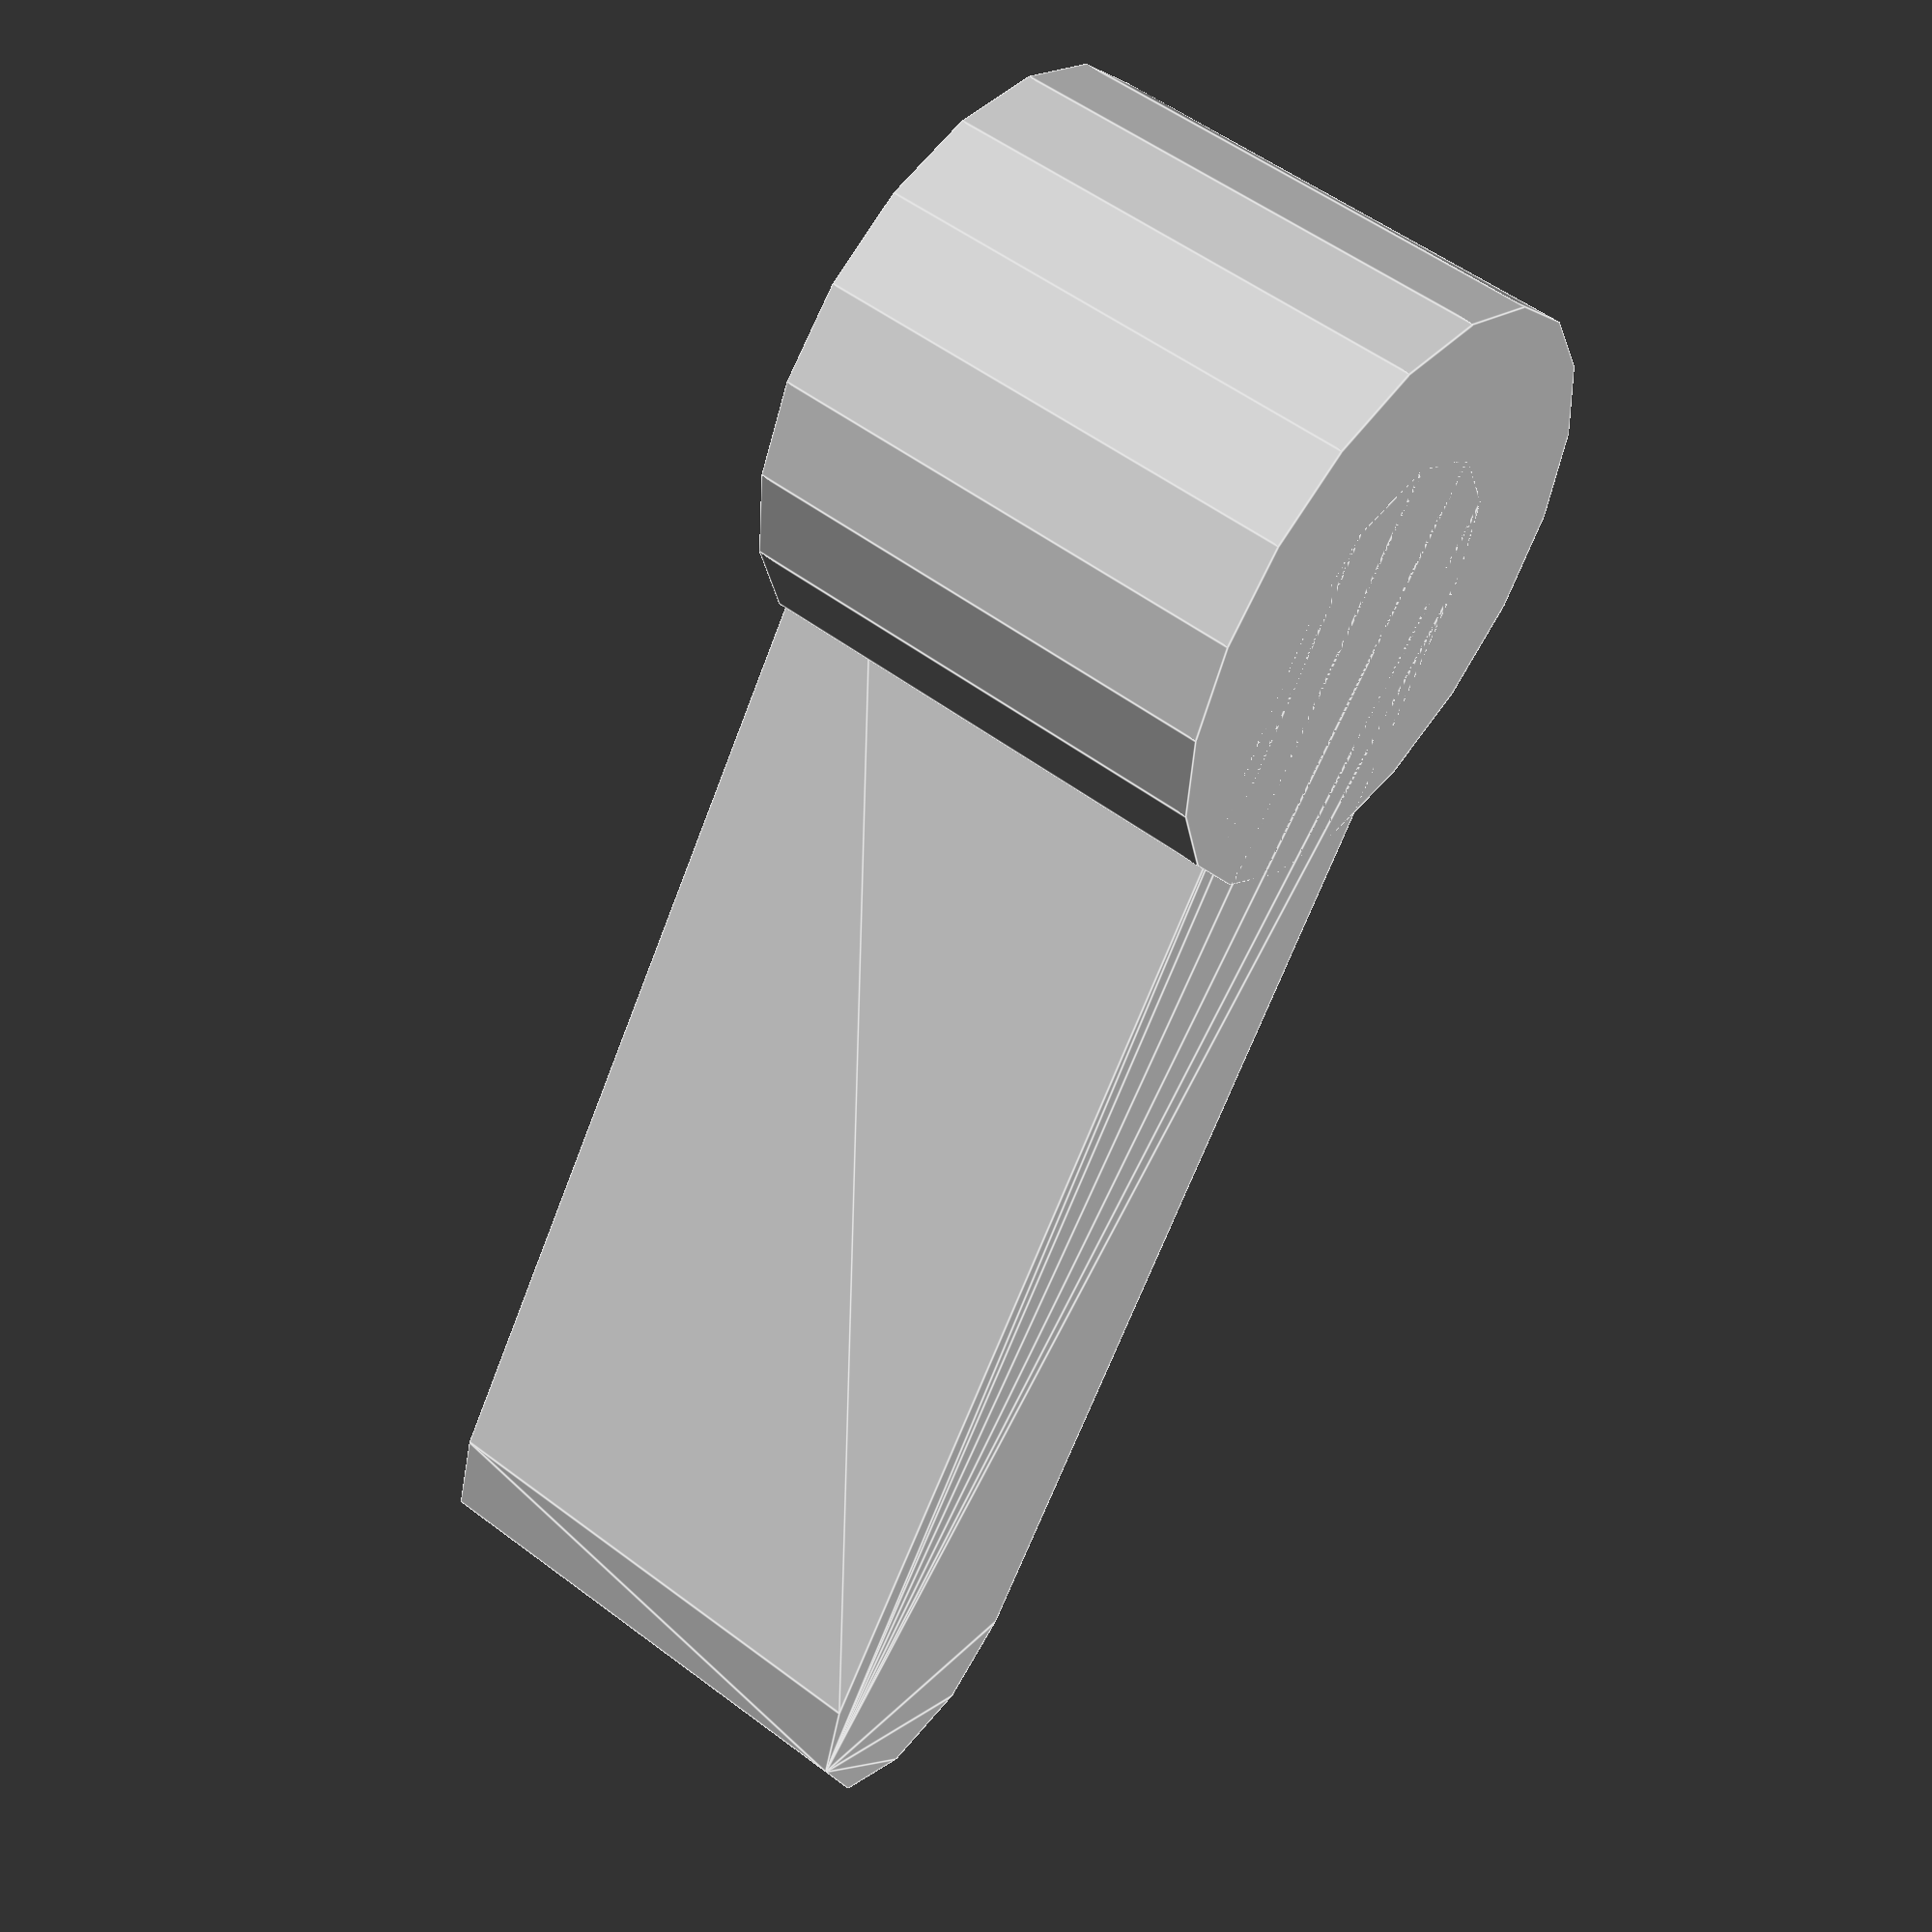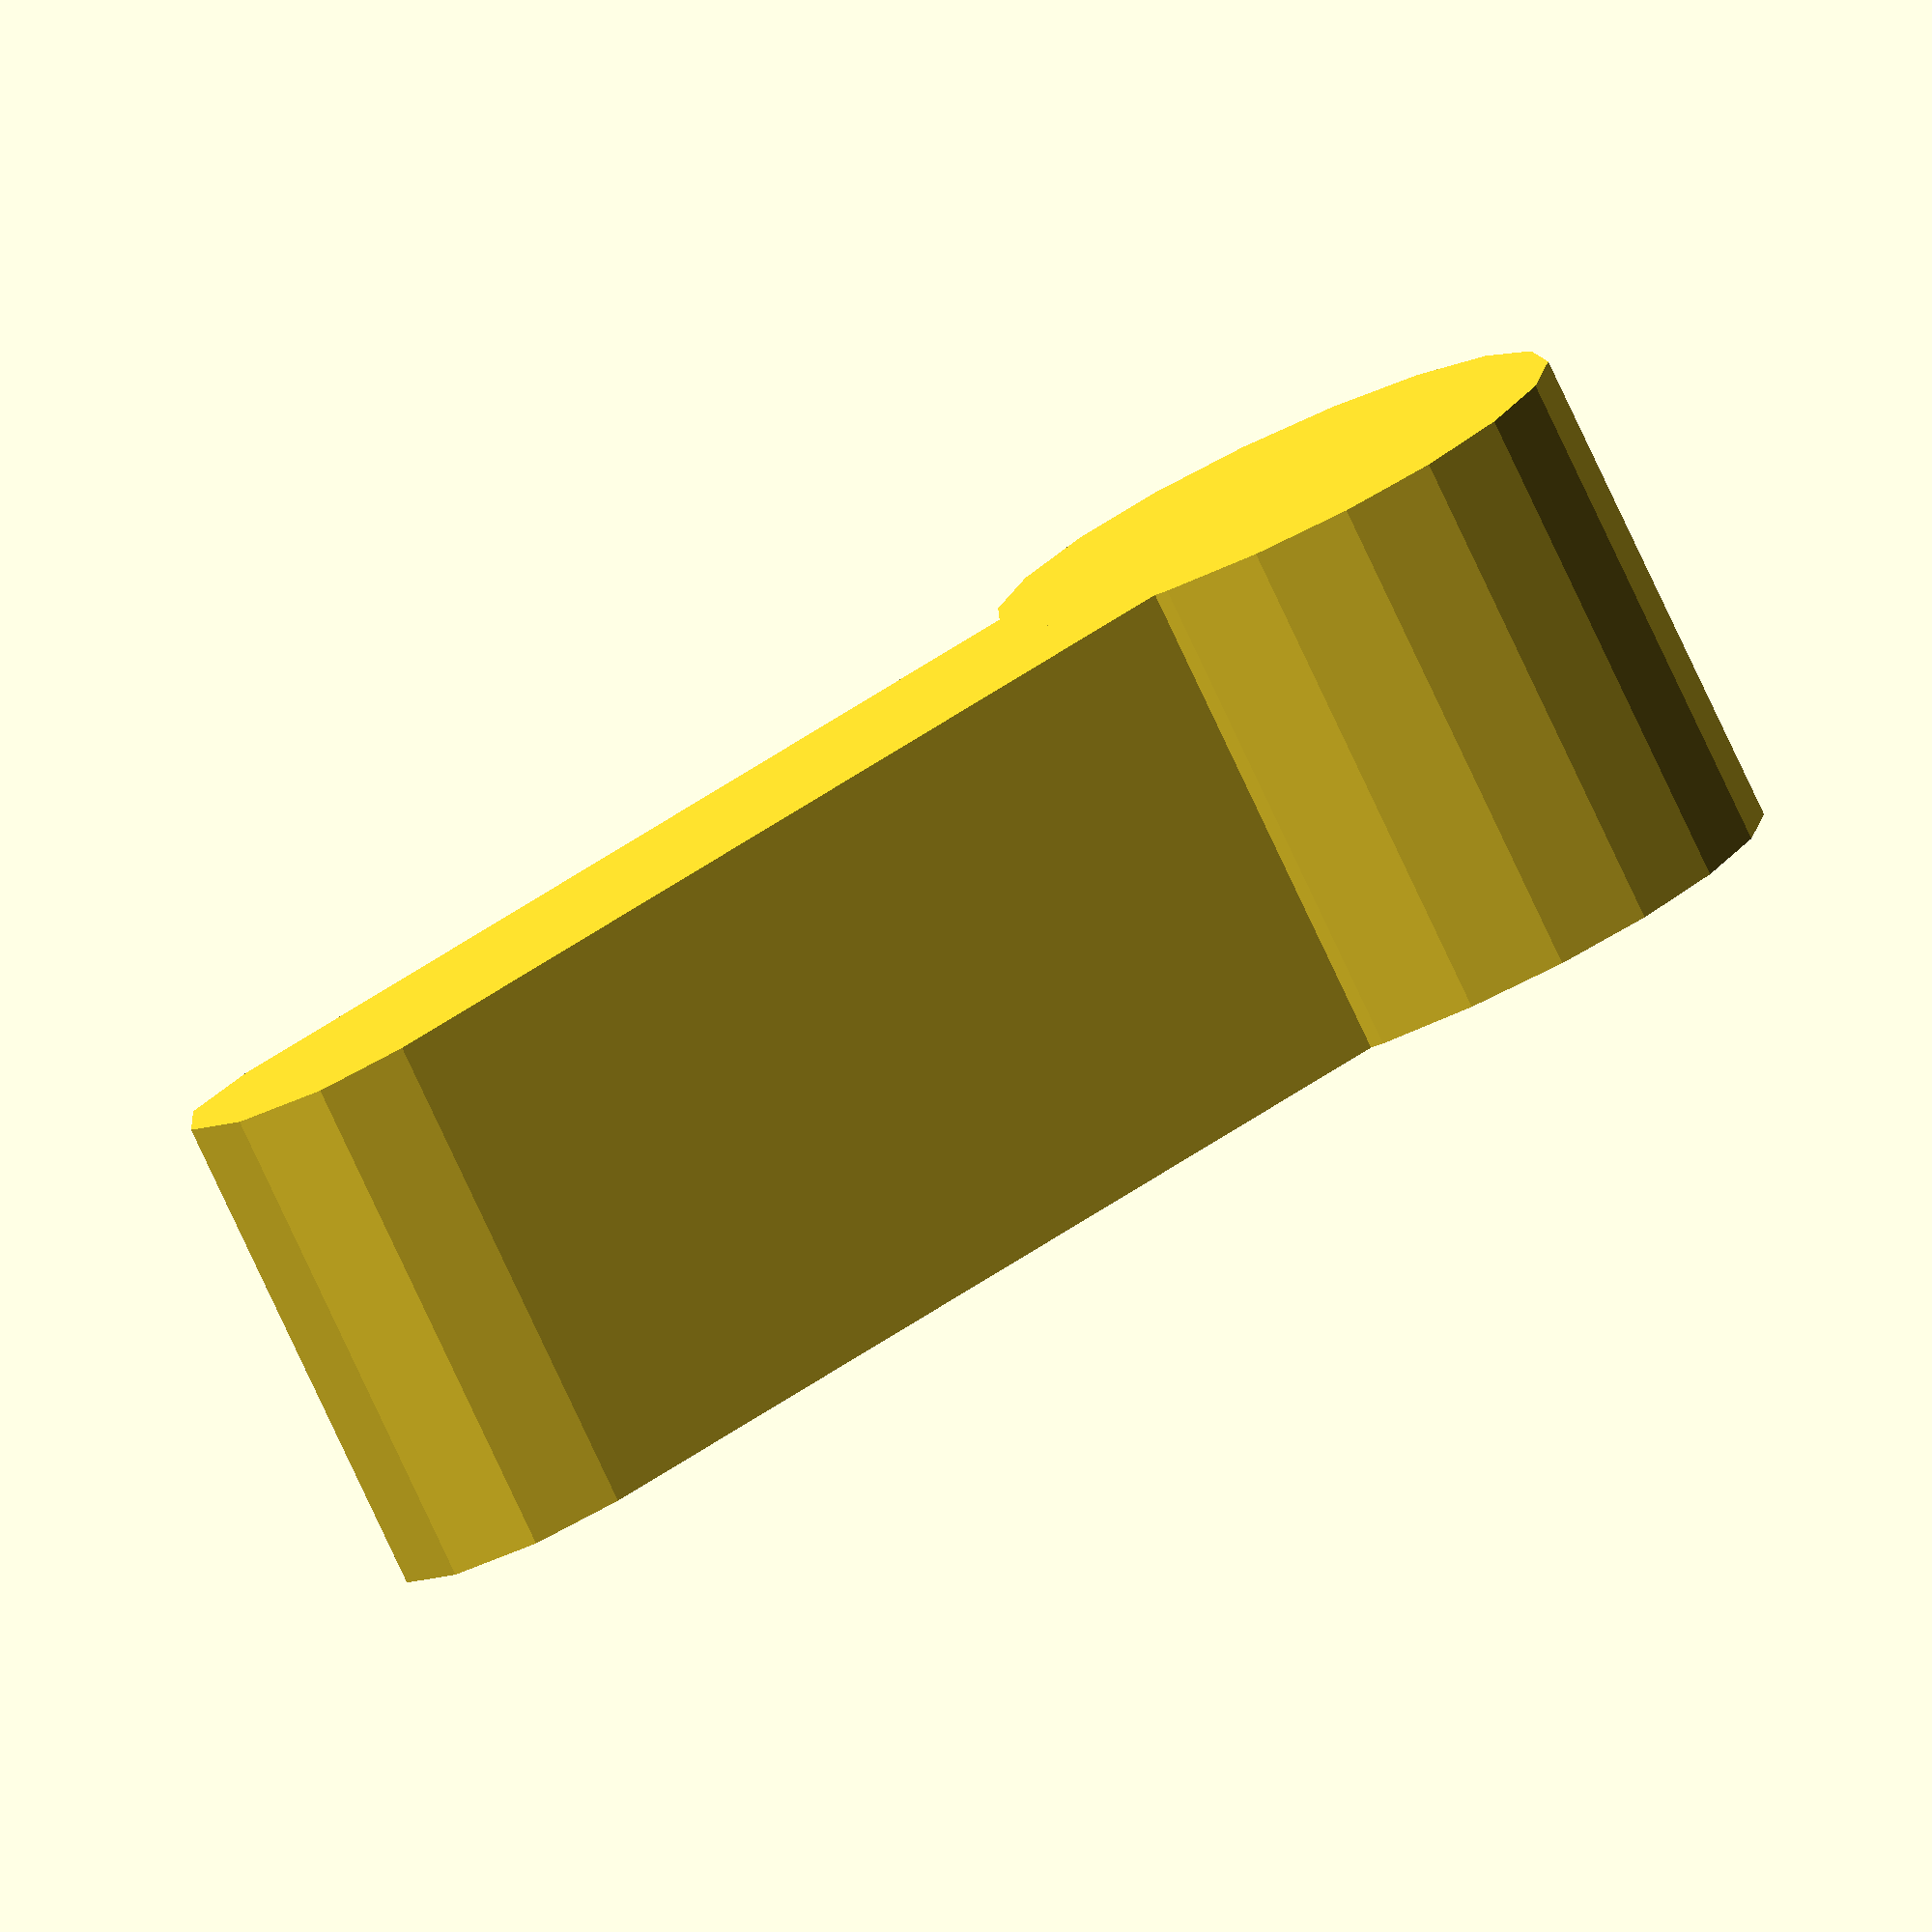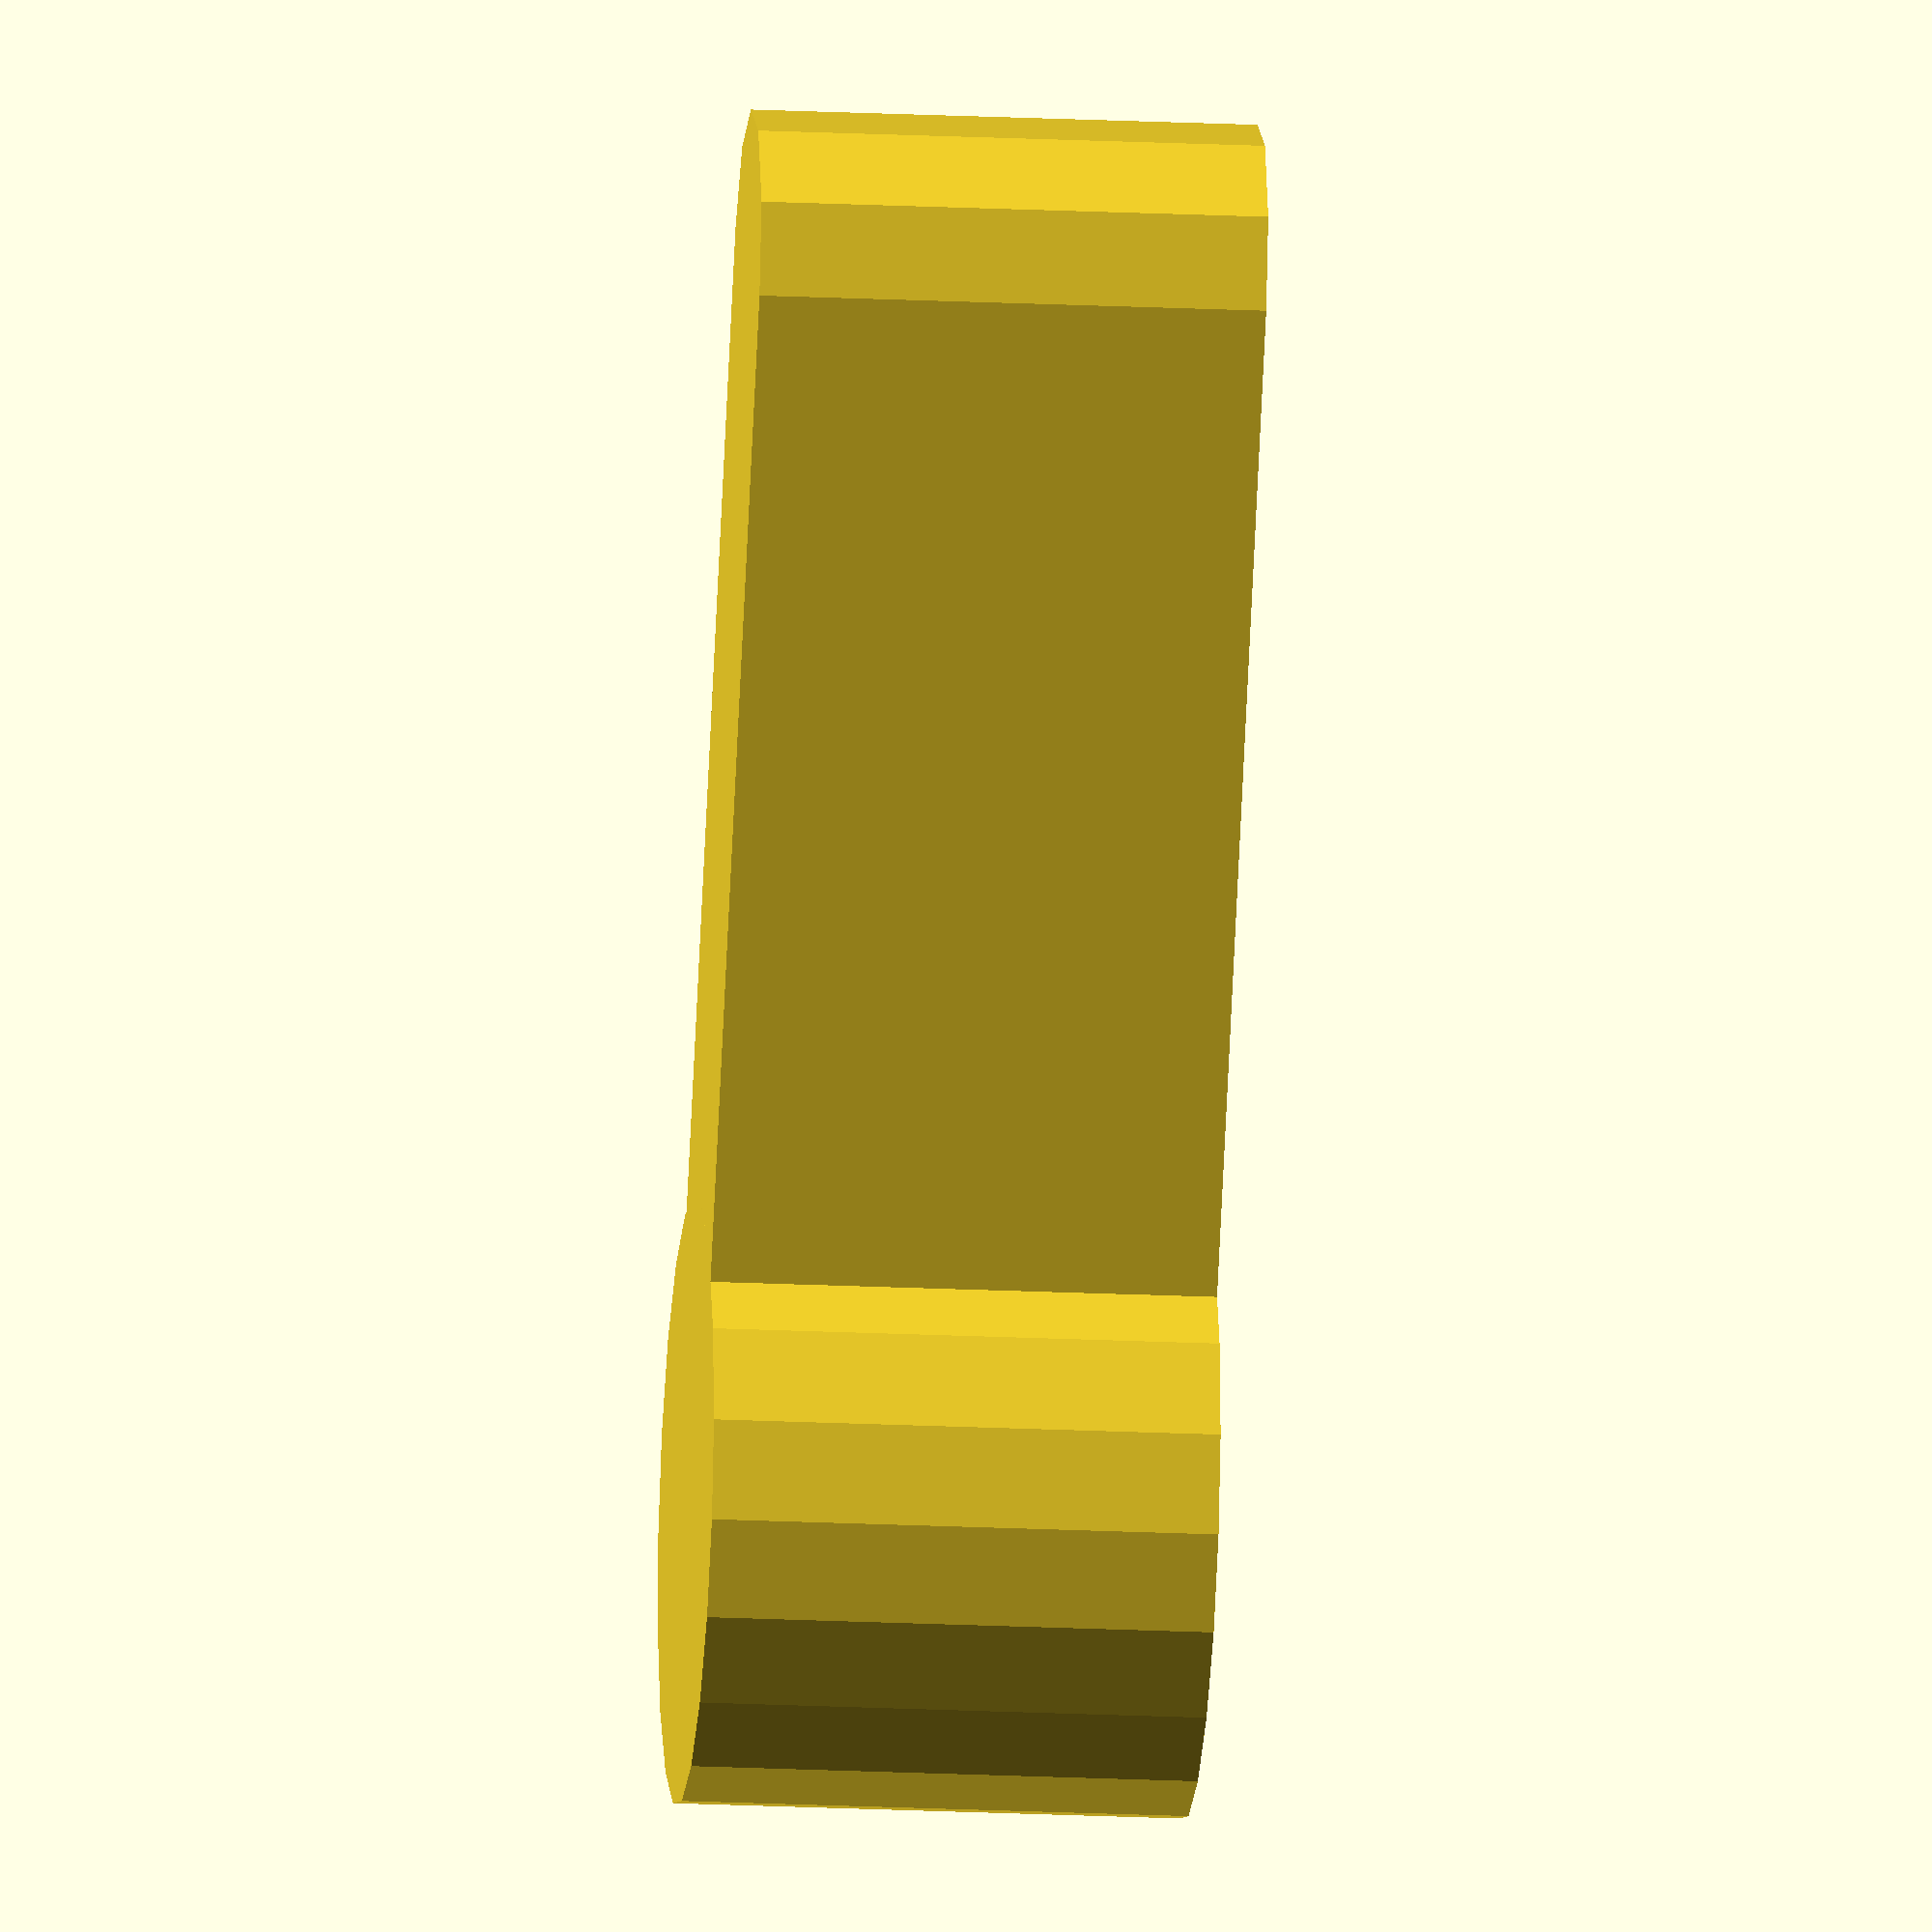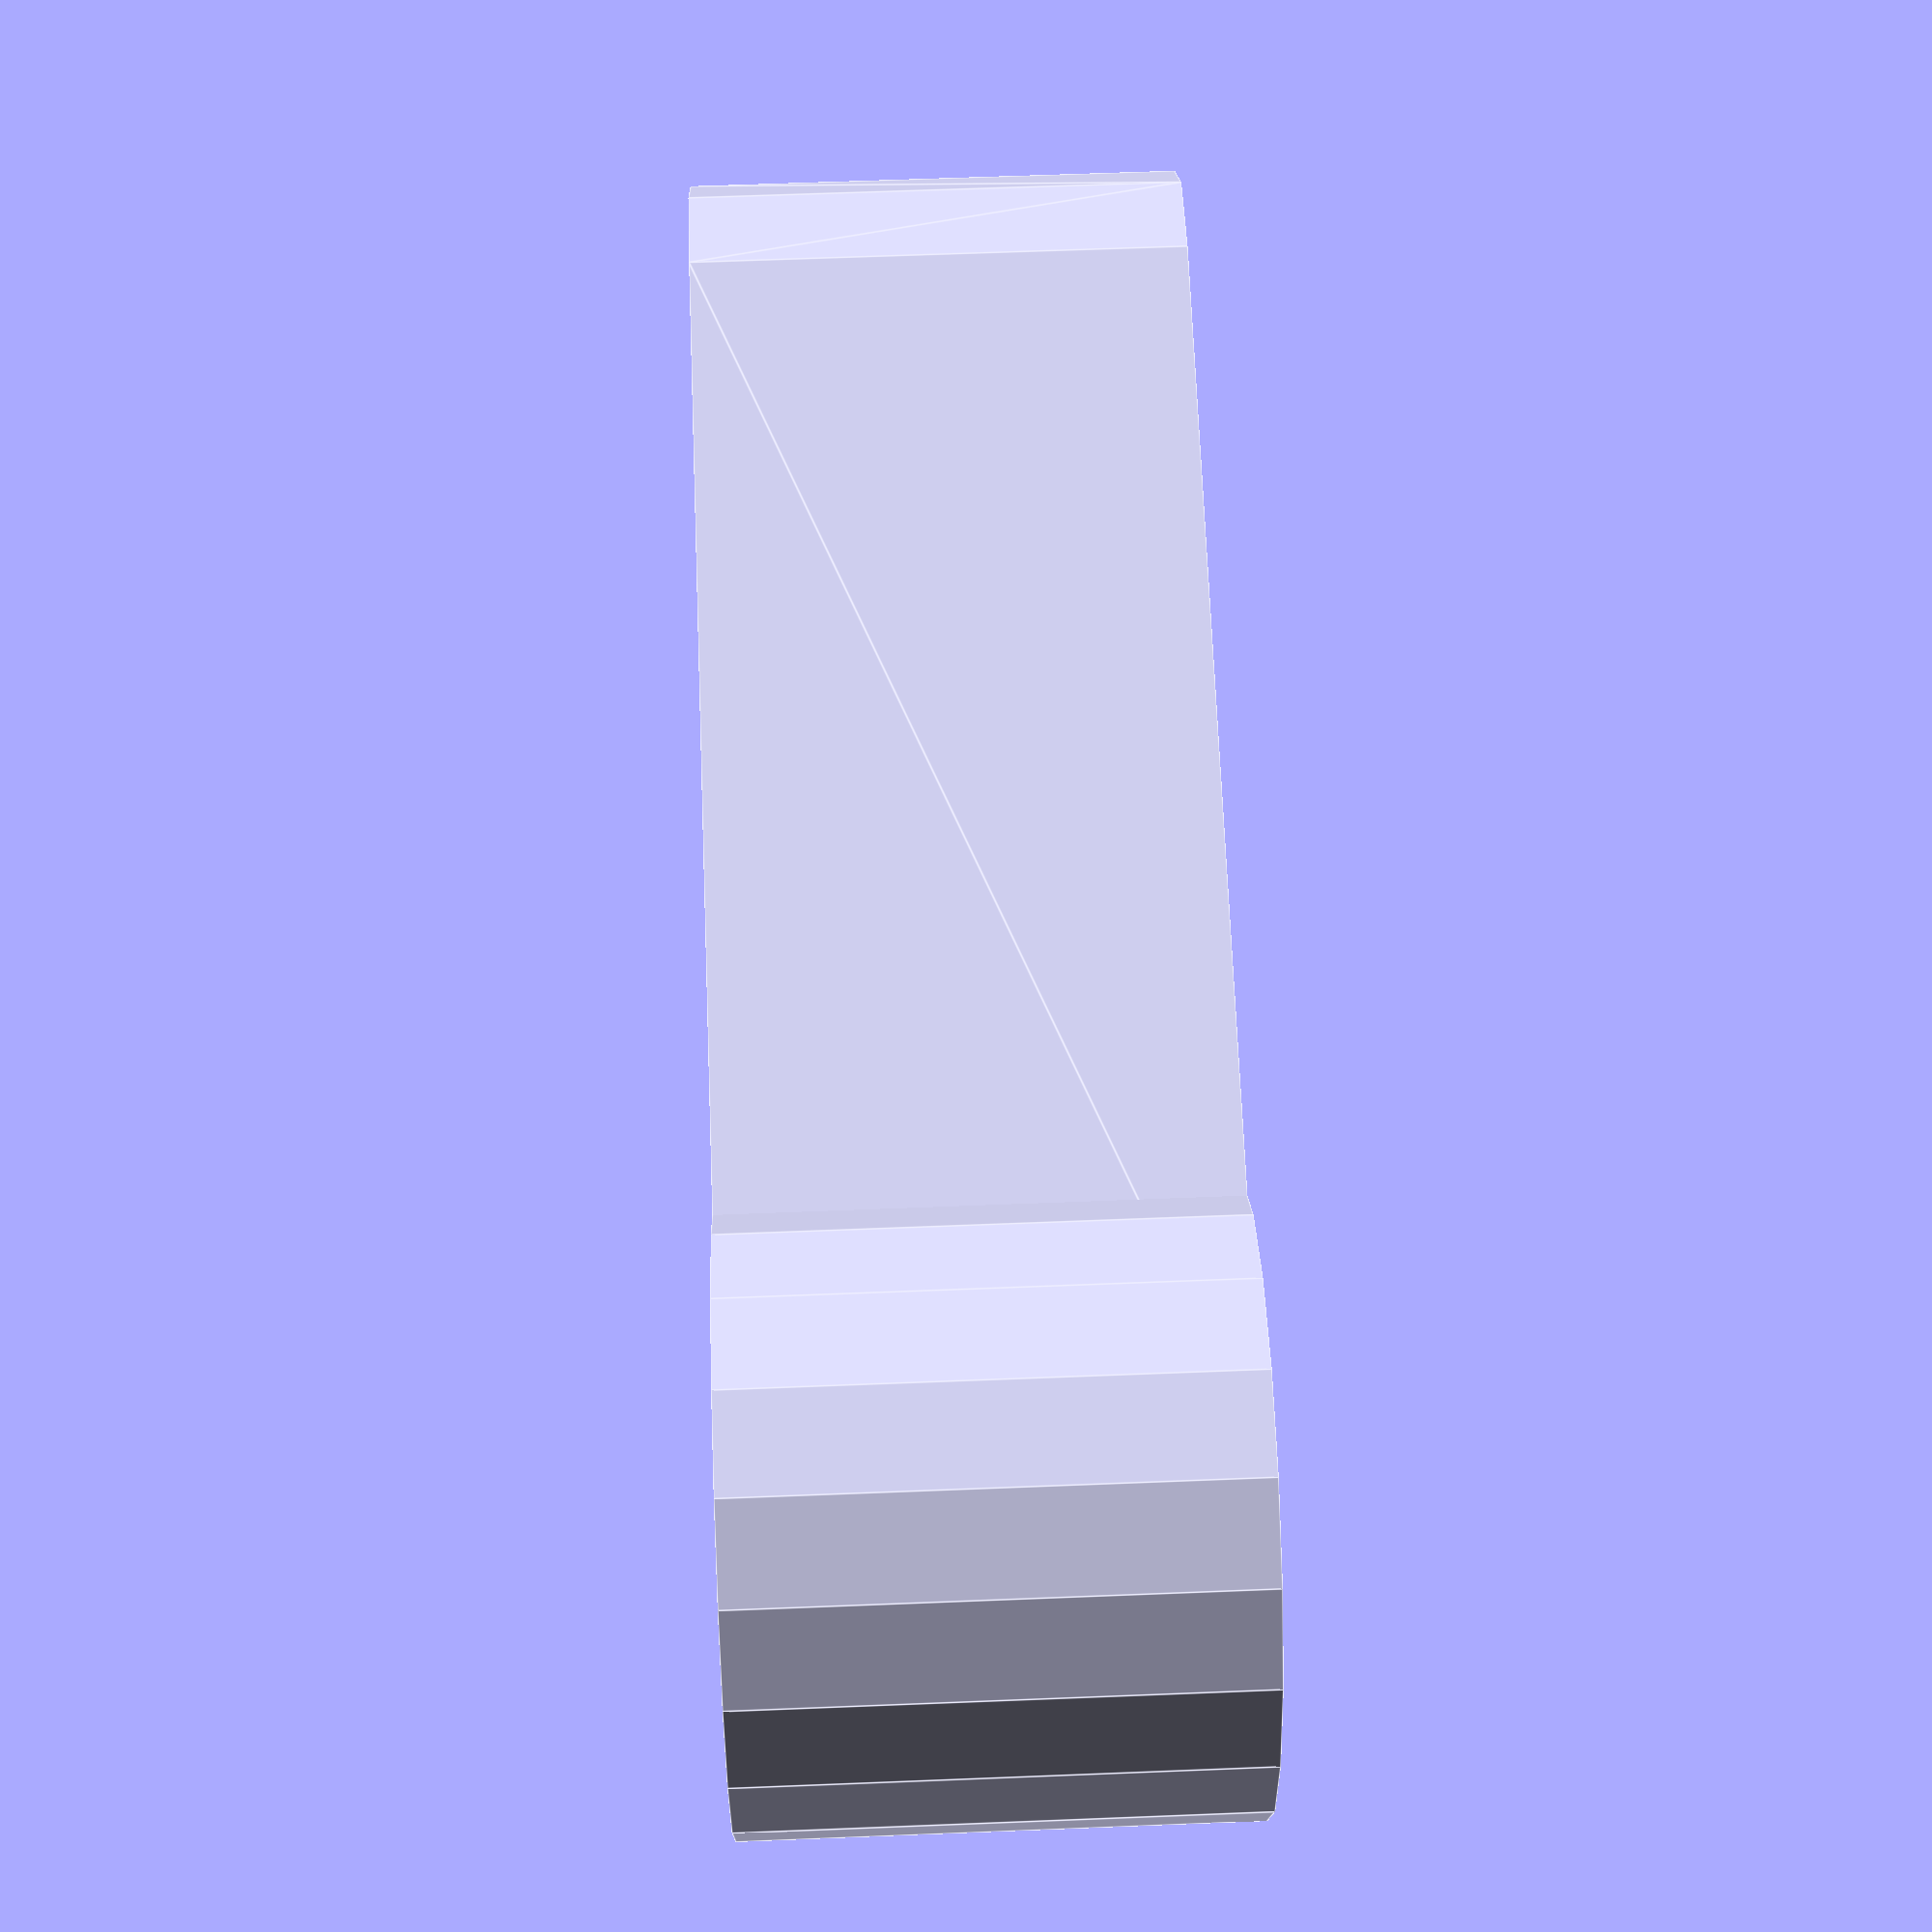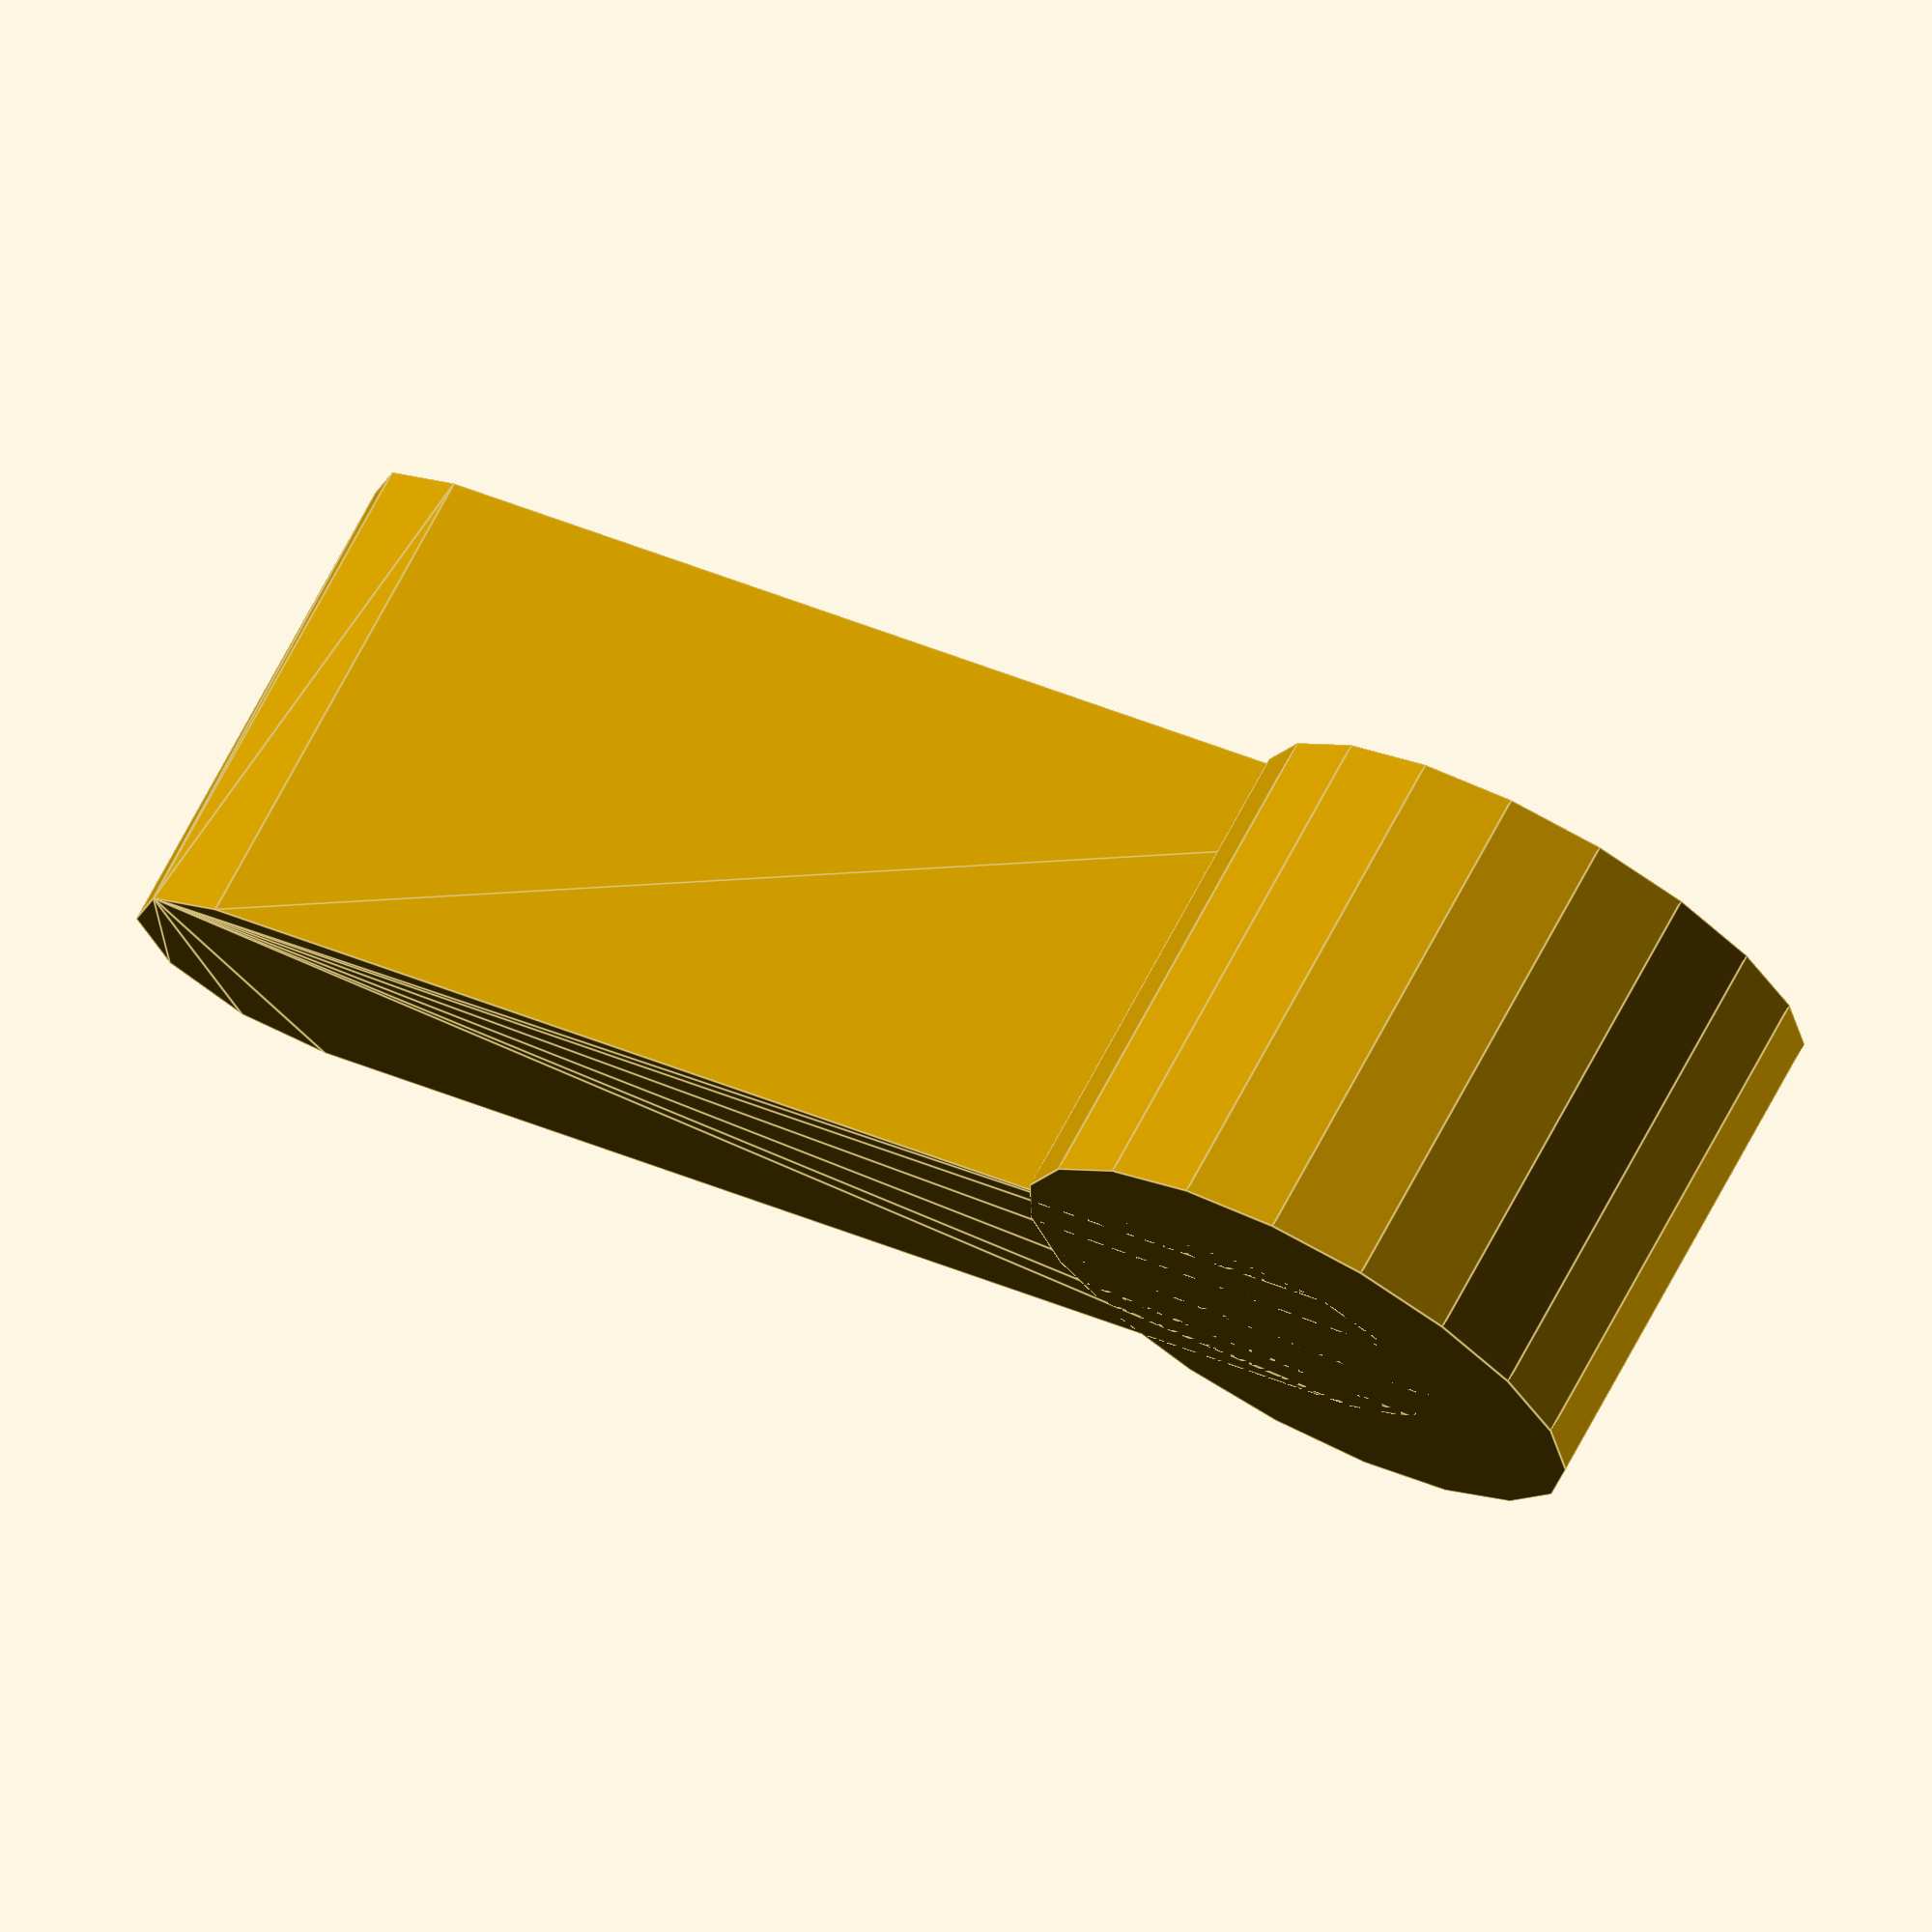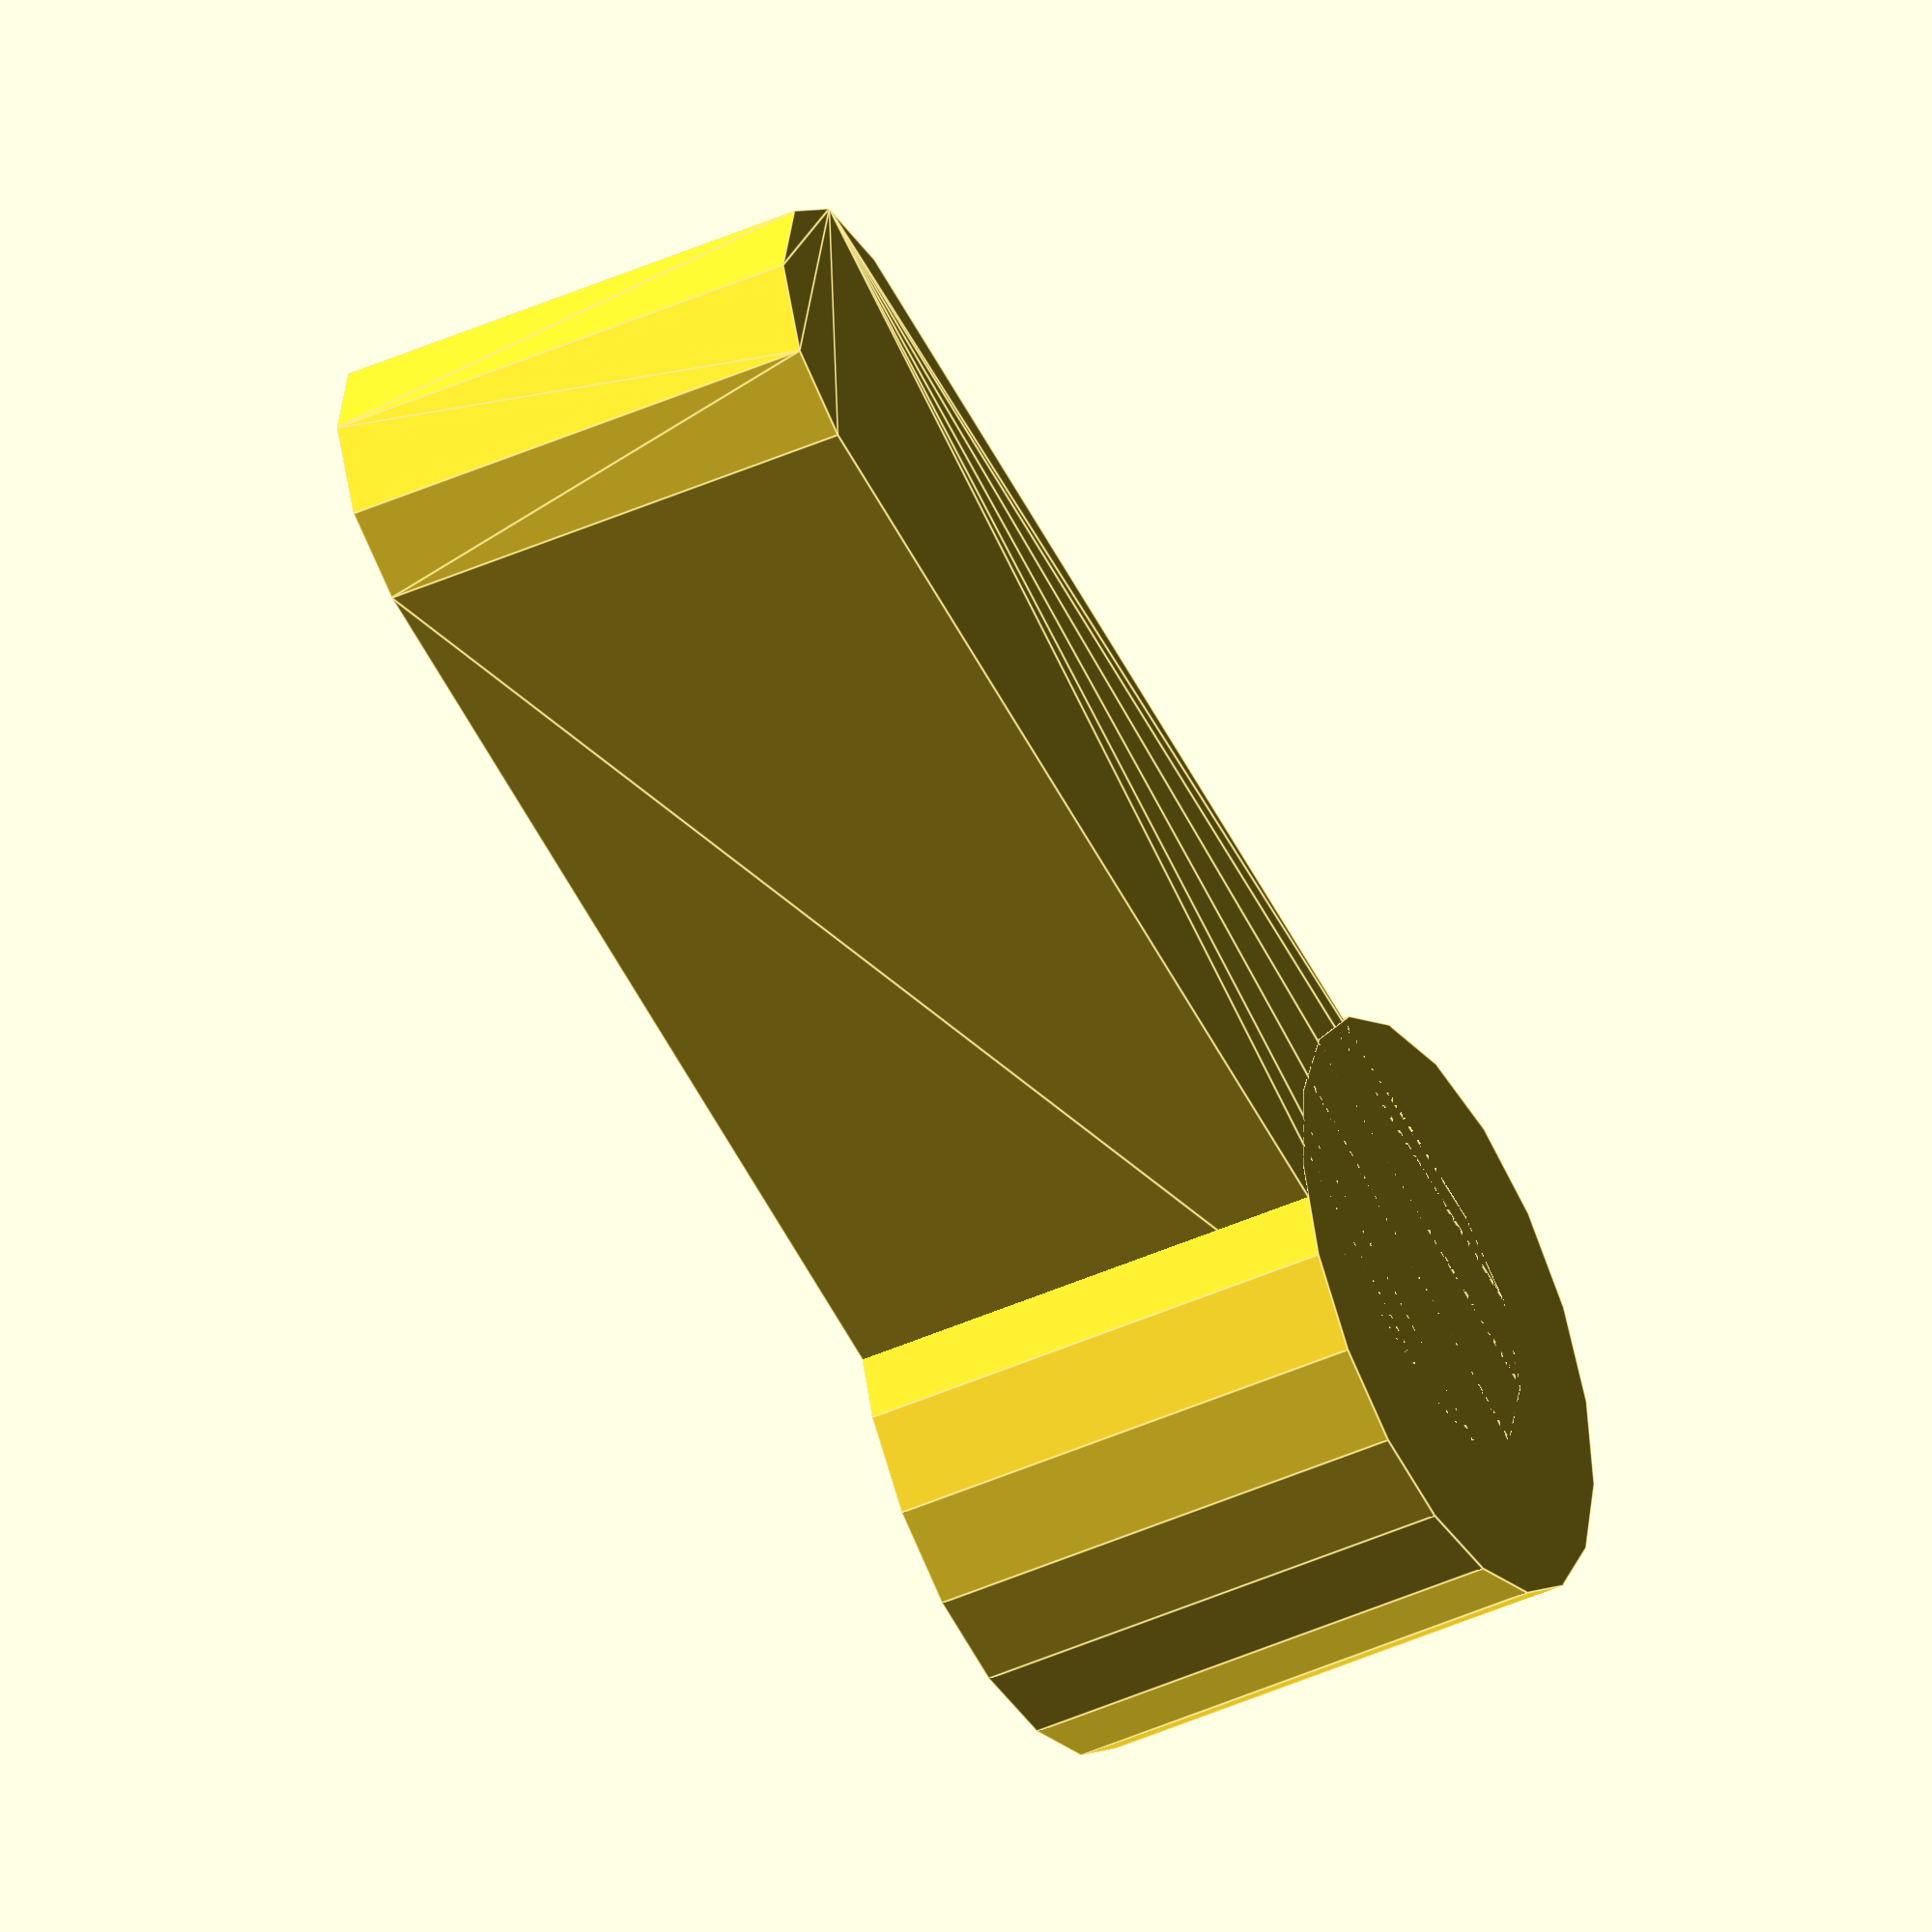
<openscad>

// Function: translate_x()
// Usage: translate_x(dist)
// Description: 
//   Translate in the X direction.  Equivalent to `translate([dist, 0, 0])`.
module translate_x(x_tr){
    translate([x_tr, 0, 0]){
        children();
    }
}

// Function: translate_y()
// Usage: translate_y(dist)
// Description: 
//   Translate in the Y direction.  Equivalent to `translate([0, dist, 0])`.
module translate_y(y_tr){
    translate([0, y_tr, 0]){
        children();
    }
}

// Function: translate_z()
// Usage: translate_z(dist)
// Description: 
//   Translate in the Z direction.  Equivalent to `translate([0, 0, dist])`.
module translate_z(z_tr){
    translate([0, 0, z_tr]){
        children();
    }
}

// Function: rotate_x()
// Usage: rotate_x(angle)
// Description: Rotate about X axis. Equivalent to `rotate([angle, 0, 0])`.
module rotate_x(x_angle){
    rotate([x_angle, 0, 0]){
        children();
    }
}

// Function: rotate_y()
// Usage: rotate_y(angle)
// Description: Rotate about Y axis. Equivalent to `rotate([0, angle, 0])`.
module rotate_y(y_angle){
    rotate([0, y_angle, 0]){
        children();
    }
}

// Function: rotate_z()
// Usage: rotate_z(angle)
// Description: Rotate about Z axis. Equivalent to `rotate([0, 0, angle])`.
module rotate_z(z_angle){
    rotate([0, 0, z_angle]){
        children();
    }
}

// Function: reflect()
// Usage: reflect(axis)
// Arguments:
//   axis = a 2- or 3D vector giving the axis to reflect in
// Description:
//   Duplicate the children of this module, once unmodified, and
//   once mirrored about the specified axis.  The mirrored copy
//   is equivalent to `mirror(axis) children()`.
//   
//   Conveninece functions `reflect_x`, `reflect_y`, and `reflect_z`
//   are defined to reflect about the respective axes.
// Examples(3D):
//   reflect([1,0,0]) translate([10,0,0]) cube(10);
//   reflect_x() translate([10,0,0]) cube(10);
module reflect(axis){
    //reflects children about the origin, keeping the originals
    children();
    mirror(axis){
        children();
    }
}


module reflect_x(){
    //shorthand for reflecting in x
    reflect([1, 0, 0]){
        children();
    }
}

module reflect_y(){
    //shorthand for reflecting in y
    reflect([0, 1, 0]){
        children();
    }
}

module reflect_z(){
    //shorthand for reflecting in z
    reflect([0, 0, 1]){
        children();
    }
}


function vector_mirror_x(vec) = _vector_mirror_axis(vec, 0);
function vector_mirror_y(vec) = _vector_mirror_axis(vec, 1);
function vector_mirror_z(vec) = _vector_mirror_axis(vec, 2);

function _vector_mirror_axis(vec, axis_index) = [
    for (i = [0:len(vec)-1])
        if (i==axis_index)
            -vec[i]
        else
            vec[i]
];

// Module: repeat()
// Usage: repeat(delta, N, center=false)
// Arguments:
//   delta = vector specifying the displacement between adjacent copies
//   N = total number of copies
//   ---
//   center = The default, `false`, places the first copy at its original location and the last is displaced by `(N-1)*delta`.  Set to `true` to centre the copies on the original location.
// Description:
//   Create a linear arry of copies of a geometry.
// Examples:
//   repeat([10,0,0], 4) cube(5);
//   repeat([10,0,0], 4, center=true) cube(5, center=true);
module repeat(delta, N, center=false){
    //repeat children along a regular array
    center_tr = (center ?  -(N-1)/2 : 0) * delta;
    translate(center_tr){
        for(i=[0:1:(N-1)]){
            translate(i*delta){
                children();
            }
        }
    }
}

module xz_slice(y=0){
    //slice out just the part of something that sits in the XZ plane
    intersection(){
        translate_y(y){
            cube([999,2*tiny(),999],center=true);
        }
        children();
    }
}

module tube(ri, ro, h, center=false){
    difference(){
        cylinder(r=ro, h=h, center=center);
        if (center){
            cylinder(r=ri, h=h+1, center=true);
        }
        else {
            translate_z(-1){
                cylinder(r=ri, h=h+2, center=false);
            }
        }
    }
}

// Module: m4_selftap_hole()
// Usage: m4_selftap_hole(h=5)
// Description:
//   Use to create a hole for an m4 machine screw to self tap into screw using a `difference()`
//   operation. This is a triangular cross-section hole.
module m4_selftap_hole(h=10, center=false){
    // r and flat calculated from the trylinder selftap function used for years.
    // Moving to explicit tested number rather than arbitary calculations.
    trylinder(r=1.3, flat=1.73, h=h, center=center);
}

// Module: no2_selftap_hole()
// Usage: no2_selftap_hole(h=5)
// Description:
//   Use to create a hole for a No2 self-tap screw using a `difference()` operation.
//   This is a triangular cross-section hole.
module no2_selftap_hole(h=10, center=false){
    //This value for r came from test prints. ranging r from 0.3 to 0.5.
    trylinder(r=.3, flat=1.73, h=h, center=center);
}

module no2_selftap_counterbore(bore_h=999, hole_h=999){
    $fn = 14;
    generic_counterbore(bore_d=5.6, bore_h=bore_h, hole_d=2.5, hole_h=hole_h);
}

// Counterbored through hole for an m3 cap screw counterbore is above z=0
// through hole is below z=0
module m3_cap_counterbore(bore_h=999, hole_h=999){
    $fn = 14;
    generic_counterbore(bore_d=6.5, bore_h=bore_h, hole_d=3.5, hole_h=hole_h);
}

module generic_counterbore(bore_d, bore_h, hole_d, hole_h){
    translate_z(-hole_h){
        cylinder(d=hole_d, h=hole_h+tiny());
    }
    cylinder(d=bore_d, h=bore_h);
}

module nut(d,h=undef,center=false,fudge=1.18,shaft=false){
    //make a nut, for metric bolt of nominal diameter d
    //d: nominal bolt diameter (e.g. 3 for M3)
    //h: height of nut
    //center: works as for cylinder
    //fudge: multiply the diameter by this number (1.22 works when vertical)
    //shaft: include a long cylinder representing the bolt shaft, diameter=d*1.05
    height = if_undefined_set_default(h, d*0.8);
    union(){
        cylinder(h=height,center=center,r=0.9*d*fudge,$fn=6);
        if(shaft){
            cylinder(r=d/2*1.05*(fudge+1)/2,h=999,$fn=16,center=true);
        }
    }
}

module nut_from_bottom(d,h=undef,fudge=1.2,shaft=true,chamfer_r=0.75,chamfer_h=0.75){
    //make a nut, for metric bolt of nominal diameter d
    //d: nominal bolt diameter (e.g. 3 for M3)
    //h: height of nut
    //center: works as for cylinder
    //fudge: multiply the diameter by this number (1.22 works when vertical)
    //shaft: include a long cylinder representing the bolt shaft, diameter=d*1.05
    height = if_undefined_set_default(h, d*0.8);
    union(){
        cylinder(h=height,r=0.9*d*fudge,$fn=6);
        translate_z(-0.05){
            cylinder(h=chamfer_h,r1=0.9*d*fudge+chamfer_r,r2=0.9*d*fudge,$fn=6);
        }
        mirror([0,0,1]){
            cylinder(h=999,r=0.9*d*fudge+chamfer_r,$fn=6);
        }
        if(shaft){
            sr=d/2*1.05*(fudge+1)/2; //radius of shaft
            translate_z(height/2){
                cylinder(r=sr,h=999,$fn=16,center=true);
            }
            //add a little cut to the roof of the surface so the initial bridges don't have to span the hole.
            intersection(){
                union(){
                    translate_z(height){
                        cube([999,sr*2,0.5],center=true);
                    }
                    translate_z(height+0.25){
                        cube([sr*2,sr*2,0.5],center=true);
                    }
                }
                cylinder(h=height+1,r=0.9*d*fudge,$fn=6);
            }
        }
    }
}

module nut_y(d,h=undef,center=false,fudge=1.15,extra_height=0.7,shaft_length=0){
    //make a nut, for metric bolt of nominal diameter d
    //d: nominal bolt diameter (e.g. 3 for M3)
    //h: height of nut
    //center: works as for cylinder
    //fudge: multiply the diameter by this number (1.22 works when vertical)
    //shaft: include a long cylinder representing the bolt shaft, diameter=d*1.05
    height = if_undefined_set_default(h, d*0.8);
    r=0.9*d*fudge;
    union(){
        rotate([-90, 0, 0]){
            cylinder(h=height,center=center,r=r,$fn=6);
        }

        if(shaft_length > 0){
            sl = shaft_length>0 ? shaft_length : 999;
            translate_y(height/2){
                reflect_y(){
                    cylinder_with_45deg_top(h=sl,r=d/2*1.05*fudge,$fn=16,extra_height=extra_height);
                }
            }
            //Center could be used instead of reflect
        }

        // extra space on top 
        center_y = center ? -height/2 : 0;
        flat_length = 2*r*sin(30);
        center_to_flat = r*cos(30);

        translate([-flat_length/2, center_y ,0]){
            cube([flat_length, height, center_to_flat+extra_height]);
        }

    }
}

// Module: cyl_slot()
// Usage: cyl_slot(r=1, h=1, dy=2, center=false)
// Description: An elongated cylinder use to make a slot for a screw. Slot is oriented in the y direction
// Arguments:
//   r = raduis of the slots
//   h = the height
//   dy = the length of the slot (centre to centre on circles) total length is dy+2*r
//   center = if true the shape is centred on all axes.
// Examples:
//   cyl_slot(r=2, h=10, dy=20);
module cyl_slot(r=1, h=1, dy=2, center=false){

    hull(){
        repeat([0, dy, 0], 2, center=true){
            cylinder(r=r, h=h, center=center);
        }
    }
}

keyhole(10, 6, 3, 25, center=false);
// Module: keyhole()
// Usage: keyhole(h, r_hole, r_slot, l_slot, center=false)
// Arguments:
//   h = height of the keyhole shape
//   r_hole = radius of the larger hole.
//   r_slot = radius of the slot.
//   l_slot = length of the slot (y-dir), from centre of hole to centre of circle at top of slot.
//   ---
//   center = The default, `false`, Whether the shape is centred in z.
// Description:
//   Create a keyhole shaped prism. Main lobe centred at (x,y) = (0,0). Slot
//   in the y-direction.
// Examples:
//   keyhole(10, 2.5, 1.6, 5, center=false);
module keyhole(h, r_hole, r_slot, l_slot, center=false){
    translate_y(l_slot/2){
        cyl_slot(r=r_slot, h=h, dy=l_slot, center=center);
    }
    cylinder(r=r_hole, h=h, center=center);
}

// Module: unrotate()
// Usage: unrotate(rotation)
// Description: 
//   Undoing a rotation is not as simple as `rotate(-rotation)` because
//   `rotate()` applies three separate rotations in order.
//   `unrotate()` reverses this, by applying the rotations in reverse order.
// Example(3D):
//   angles = [30, 60, 45];
//   unrotate(angles) rotate(angles) cylinder(r=2, h=10);
// Example(3D):
//   // This doesn't undo the rotation as you might expect!
//   angles = [30, 60, 45];
//   rotate(-angles) rotate(angles) cylinder(r=2, h=10);
module unrotate(rotation){
    //undo a previous rotation
    //Note: this is not the same as rotate(-rotation) due to ordering.
    rotate_x(-rotation.x){
        rotate_y(-rotation.y){
            rotate_z(-rotation.z){
                children();
            }
        }
    }
}

// Module: sparse_matrix_transform()
// Usage: sparse_matrix_transform(xx=1, yy=1, zz=1, xy=0, xz=0, yx=0, yz=0, zx=0, zy=0, xt=0, yt=0, zt=0)
// Description:
//   Sometimes, a matrix transformation is the right way to get something done.
//   However, specifying a full 4x4 matrix can be a bit clumsy - especially as
//   lots of useful transformations are quite close to the identity matrix.
//   This module allows you to specify individual matrix elements.  Unspecified
//   elements will default to the identity matrix.
// Examples:
//   sparse_matrix_transform(yz=0.5) cylinder(r=5, h=20);
//   sparse_matrix_transform(zy=0.5) cylinder(r=5, h=20);
module sparse_matrix_transform(xx=1, yy=1, zz=1, xy=0, xz=0, yx=0, yz=0, zx=0, zy=0, xt=0, yt=0, zt=0){
    //Apply a matrix transformation, specifying the matrix sparsely
    //This is useful because most helpful matrices are close to the identity.
    matrix = [[xx, xy, xz, xt],
              [yx, yy, yz, yt],
              [zx, zy, zz, zt],
              [0,  0,  0,  1]];
    multmatrix(matrix){
        children();
    }
}

//TODO: What does this do? Do we still want it?
module support(size, height, baseheight=0, rotation=[0,0,0], supportangle=45, outline=false){
    //generate "support material" in the STL file for selective supporting of things
    module support_2d(){
        sw=1.0;
        sp=3;
        union(){
            if(outline){
                difference()    {
                    minkowski(){
                        children();
                        circle(r=sw,$fn=8);
                    }
                    children();
                }
            }
            intersection(){
                children();
                rotate(supportangle){
                    for(x=[-size:sp:size]){
                        translate([x,0]){
                            square([sw,2*size],center=true);
                        }
                    }
                }
            }
        }
    }

    unrotate(rotation){
        translate_z(baseheight){
            linear_extrude(height){
                support_2d(){
                    projection(){
                        rotate(rotation){
                            children();
                        }
                    }
                }
            }
        }
    }
    children();
}

module rightangle_prism(size,center=false){
    intersection(){
        cube(size,center=center);
        rotate_y(45){
            translate_x(999/2){
                cube([1,1,1]*999,center=true);
            }
        }
    }
}

// Module: sequential_hull()
// Usage: sequential_hull()
// Description: 
//   Take the convex hull between each pair in a sequence of geometries.
//   
//   `sequential_hull()` allows the construction of relatively complicated
//   shapes, by "hulling" between pairs of objects.  It must have at least
//   two child modules, though it becomes useful when you have rather more.
//   Using it in conjunction with a sequence of spheres, for example, will
//   create a wire that passes each point.
// Example:
//   sequential_hull(){
//   -- $fn=8;
//       translate([0,0,0]) sphere(2);
//       translate([0,0,15]) sphere(2);
//       translate([15,0,15]) sphere(2);
//       translate([0,15,15]) sphere(2);
//   }
// Example:
//   sequential_hull(){
//       translate([0,0,0]) cylinder(r=2, h=tiny());
//       translate([0,0,5]) cylinder(r=4, h=tiny());
//       translate([0,0,7]) cylinder(r=2, h=tiny());
//       translate([0,0,10]) cylinder(r=6, h=3);
//       translate([0,0,20]) cylinder(r=2, h=tiny());
//   }
module sequential_hull(){
    //given a sequence of >2 children, take the convex hull between each pair - a helpful, general extrusion technique.
    for(i=[0:$children-2]){
        hull(){
            children(i);
            children(i+1);
        }
    }
}

module convex_fillet(r){
    offset(r){
        offset(-r){
            children();
        }
    }
}

module concave_fillet(r){
    offset(-r){
        offset(r){
            children();
        }
    }
}

//TODO: Give this a better name
module cylinder_with_45deg_top(h,r,center=false,extra_height=0.7){
    // Block on top of the hortizontal cylinder. Hulled with the cylinder
    // This forms a 45 degree sloped roof for printing
    top_block_dims = [2*sin(45/2)*r, 2*tiny(), h];
    top_block_z = center ? 0 : h/2;
    top_block_tr = [0, r-tiny(), top_block_z];
    union(){
        rotate([90,0,180]){
            hull(){
                cylinder(h=h,r=r,center=center);
                translate(top_block_tr){
                    cube(top_block_dims, center=true);
                }
            }
            translate(top_block_tr){
                cube(top_block_dims + [0, 2*extra_height, 0], center=true);
            }
        }
    }
}

//TODO: Find out if this is still needed, and what it is!
module feather_vertical_edges(flat_h=0.2,fin_r=0.5,fin_h=0.72,object_h=20){
    union(){
    //    children();
        minkowski(){
            intersection(){
                children();
                union(){
                    for(i=[-floor(object_h/fin_h):floor(object_h/fin_h)]){
                        translate_z(i*fin_h+flat_h*1.5){
                            cube([999,999,flat_h],center=true);
                        }
                    }
                }
            }
            cylinder(r1=0,r2=fin_r,h=fin_h-2*flat_h,$fn=8);
        }
    }
}

// Module: square_to_circle()
// Description:
//   Gradually transition from a square to a circle.
//
//   Create a stack of polygons, starting with a square and doubling the
//   number of sides each layer, until we end up with a "circle".
//   
//   Optionally, we can add a cylinder on top, matching the top layer.
// Arguments:
//   r = The radius of the nominal cylinder
//   h = The overall height of the structure
//   ---
//   layers = The number of layers (default is 4).  Each layer will have a height of `h/layers`
//   top_cylinder = The height of the top cylinder.  The top cylinder will have the same number of facets as the final layer, and the whole structure will have a height of `h + top_cylinder`.
module square_to_circle(r, h, layers=4, top_cylinder=0){
    // A stack of thin shapes, starting as a square and
    // gradually gaining sides to turn into a cylinder
    sides=[4,8,16,32,64,128,256]; //number of sides
    for(i=[0:(layers-1)]){
        rotate(180/sides[i]){
            translate_z(i*h/layers){
                cylinder(r=r/cos(180/sides[i]),h=h/layers+tiny(),$fn=sides[i]);
            }
        }
    }

    if(top_cylinder>0){
        translate_z(tiny()){
            cylinder(r=r,h=h+top_cylinder, $fn=sides[layers-1]);
        }
    }
}

// Module: hole_from_bottom()
// Usage: hole_from_bottom(r, h, base_w=-1, delta_z=0.5, layers=4, big_bottom=true)
// Description:
//   A cylinder that is gradually formed from a slot or square at the base.
//   This allows a hole to be formed in the "roof" of a void, with only
//   minimal "stringing" when printed with a fused filament fabrication printer.
//   
//   The most important thing to get right is the first layer, which should be
//   a slot, spanning the full width of the void.  This means that most competent
//   slicers will be able to correctly bridge across the void, parallel to the
//   slot.  You can set the width of the slot using `base_w`, though the neatest
//   way to do this is often with an intersection (see the example).
//   
//   Once you have bridged over the void, leaving a slot for the hole, the next
//   layer will have a square hole.  This should mean the printer bridges over
//   the slot in the layer(s) below, perpendicular to the edges.  Subsequent
//   layers will then fill in the corners, until we have a nice cylinder.
//   
//   You can set `base_w` carefully and just subtract this from the "roof" of
//   a void.  However, it is often easier to set `base_w=999` and 
//   `big_bottom=true`, then take the intersection with your void, see the 
//   example.
// Arguments:
//   r = The radius of the cylinder
//   h = The height of the cylinder
//   ---
//   base_w = The width of the slot at the bottom.  By default it will be 2*r.
//   delta_z = The thickness of the layers.  I suggest twice your printer's layer thickness is a sensible value.
//   layers = The number of steps between square and cylinder (default 4)
//   big_bottom = If true (default), add a very large volume below z=0
// Example(VPT=[0,0,10], VPR=[120, 0, 30], NoAxes):
//   difference(){
//        translate([-10, -10, 0]) cube(20); // The base structure
//   
//        intersection(){
//            cylinder(r=8, h=999, center=true); // This is our void
//   
//            // We set the height of our void by the Z position of 
//            // hole_from_bottom
//            translate([0,0,10]) hole_from_bottom(r=2, h=999, base_w=999, big_bottom=true);
//        }
//      
//        // Cut through the structure so we can see inside
//        rotate(225) translate([-99, 0, -1]) cube(999);
//    }
// Example(2D, NoAxes):
//    -- module example_1(){
//    --     difference(){
//    --         translate([-10, -10, 0]) cube(20); // The base structure
//    --     
//    --         intersection(){
//    --             cylinder(r=8, h=999, center=true); // This is our void
//    --     
//    --             // We set the height of our void by the Z position of 
//    --             // hole_from_bottom
//    --             translate([0,0,10]) hole_from_bottom(r=2, h=999, base_w=999, big_bottom=true);
//    --         }
//    --     }
//    -- }
//    // This code renders some slices through the first example
//    for(i = [0:3]){
//        z = 9.75 + 0.5*i;
//        translate([i*25, 0, 0]) projection(cut=true) translate([0,0,-z]) example_1();
//    }
// Example(3D, VPD=50):
//    hole_from_bottom(r=2, h=10, base_w=10, big_bottom=false);
// Example(3D, VPD=50):
//    hole_from_bottom(r=2, h=10, big_bottom=true);
// See Also: square_to_circle()
module hole_from_bottom(r, h, base_w=-1, delta_z=0.5, layers=4, big_bottom=true){
    // This creates a shape that can be used to create a 3D printable
    // hole in a large bridge. Builds up in layer to avoid unprintable
    // cantilevered paths.

    base = base_w>0 ? [base_w,2*r,2*delta_z] : [2*r,2*r,tiny()];
    union(){
        cube(base,center=true);
        translate_z(base.z/2-tiny()){
            square_to_circle(r, delta_z*4, layers, h-delta_z*5+tiny());
        }
        if(big_bottom){
            mirror([0,0,1]){
                cylinder(r=999,h=999,$fn=8);
            }
        }
    }
}

// Module: lighttrap_cylinder)
// Usage: lighttrap_cylinder(r1, r2, h, ridge=1.5);
// Arguments:
//   r1 = the radius of the bottom of the shape (i.e. the bottom of the bottom truncated cone)
//   r2 = the inner radius of the top of the shape (i.e. the top of the top truncated cone)
//   h = the overall height
//   ---
//   ridge = The height and change in `r` of each ridge (the angle is fixed at 45 degrees)
// Description:
//   A shape made up of truncated cones to form a christmas-tree-like shape.
//   
//   This is designed to be subtracted from a solid block, to form a light path
//   that has minimal reflections from the walls of the cut-out, because the 
//   surfaces are angled.
//   
//   NB for a nominally "straight-edged" cylinder, you must set `r2 = r1 - ridge`.
// Example:
//    lighttrap_cylinder(5, 5-1.5, 21);
// Example:
//    difference(){
//        translate([-10, -10, 0]) cube(20);
//        lighttrap_cylinder(5, 5-1.5, 21);
//        translate([-99, -999, -1]) cube(999);
//    }
module lighttrap_cylinder(r1,r2,h,ridge=1.5){
    //there must be at least one cone or we divide by zero
    n_cones = max(floor(h/ridge),1);
    cone_h = h/n_cones;

    for(i = [0 : n_cones - 1]){
        p = i/(n_cones - 1);
        section_r1 = (1-p)*r1 + p*(r2+ridge);
        section_r2 = (1-p)*(r1-ridge) + p*r2;
        translate_z(i * cone_h - tiny()){
            cylinder(r1=section_r1, r2=section_r2, h=cone_h+2*tiny());
        }
    }
}

module lighttrap_sqylinder(r1,f1,r2,f2,h,ridge=1.5){
    //A shape made up of rounded truncated pyramids to form a
    //square christmas-tree-like shape.
    //Similar to lighttrap_cylinder each section has flat sides
    //It can be subtracted from and object to create a square shaft that is
    //good for trapping stray light in an optical path. The shaft rounded
    //corners
    //r1 is radius of cuvature of the bottom of the bottom pyramid
    //f1 is the flat section of the bottom of the bottom pyramid
    //r2 is radius of cuvature of the top of the top pyramid
    //f2 is the flat section of the to of the top pyramid
    //NOTE: to make a uniform width shaft set r2==r1-ridge and f1=f2
    //ALSO NOTE: Each truncated pyramid is made by varying r, not f. As such
    //    r1 must be greater than or equal to ridge

    assert(r1>=ridge, "r1 is less than ridge this will cause the light trap to fail");
    //there must be at least one cone or we divide by zero
    n_cones = max(floor(h/ridge),1);
    cone_h = h/n_cones;

    for(i = [0 : n_cones - 1]){
        p = i/(n_cones - 1);
        section_r1 = (1-p)*r1 + p*(r2+ridge);
        section_r2 = (1-p)*(r1-ridge) + p*r2;
        section_flat_l = ((1-p)*f1 + p*f2);
        translate_z(i * cone_h - tiny()){
            minkowski(){
                cylinder(r1=section_r1, r2=section_r2, h=cone_h);
                cube([section_flat_l, section_flat_l, 2*tiny()], center=true);
            }
        }
    }
}

module trylinder(r=1, flat=1, h=tiny(), center=false){
    //Triangular prism with filleted corners
    //NOTE the largest cylinder that fits inside it has r=r+f/(2*sqrt(3))
    //One of the sides is parallel with the X axis
    hull(){
        for(a=[0,120,240]){
            rotate(a){
                translate_y(flat/sqrt(3)){
                    cylinder(r=r, h=h, center=center);
                }
            }
        }
    }
}

module trylinder_selftap(nominal_d=3, h=10, center=false){
    // Make a trylinder that you can self-tap a machine screw into.
    // The size is deliberately a bit big for small holes, so that
    // it compensates for splodgy printing
    echo("Warning: `trylinder_selftap` is no longer recommended for use.");
    echo("Use explicitlt defined holes such as `m4_selftap_hole` for screw sizes M4 and above.");
    echo("Use explicit holes for self tap screws, such as `no2_selftap_hole`");
    echo("For machine screws smaller than M4 use nut traps to avoid thread stripping.");
    r = max(nominal_d*0.8/2 + 0.2, nominal_d/2 - 0.2);
    dr = 0.5;
    flat = dr * 2 * sqrt(3);
    trylinder(r=r - dr, flat=flat, h=h, center=center);
}


module trylinder_gripper(inner_r=10,h=6,grip_h=3.5,base_r=-1,t=0.65,squeeze=1,flare=0.8,solid=false){
    // This creates a tapering, distorted hollow cylinder suitable for
    // gripping a small cylindrical (or spherical) object
    // The gripping occurs grip_h above the base, and it flares out
    // again both above and below this.
    // inner_r: radius of the cylinder we're gripping
    // h: overall height of the gripper
    // grip_h: height of the part where the gripper touches the cylinder
    // base_r: radius of the (cylindrical) bottom
    // t: thickness of the walls
    // squeeze: how far the wall must be distorted to fit the cylinder
    // flare: how much larger the top is than the gripping part
    // solid: if true, make a solid outline of the gripper
    $fn=48;
    bottom_r=base_r>0?base_r:inner_r+1+t;

    //TODO: reduce repition
    difference(){
        sequential_hull(){
            cylinder(r=bottom_r,h=tiny());
            translate_z(grip_h-0.5){
                trylinder(r=inner_r-squeeze+t,flat=2.5*squeeze,h=tiny());
            }
            translate_z(grip_h+0.5){
                trylinder(r=inner_r-squeeze+t,flat=2.5*squeeze,h=tiny());
            }
            translate_z(h-tiny()){
                trylinder(r=inner_r-squeeze+flare+t,flat=2.5*squeeze,h=tiny());
            }
        }
        if(solid==false){
            sequential_hull(){
                translate_z(-tiny()){
                    cylinder(r=bottom_r-t,h=tiny());
                }
                translate_z(grip_h-0.5){
                    trylinder(r=inner_r-squeeze,flat=2.5*squeeze,h=tiny());
                }
                translate_z(grip_h+0.5){
                    trylinder(r=inner_r-squeeze,flat=2.5*squeeze,h=tiny());
                }
                translate_z(h){
                    trylinder(r=inner_r-squeeze+flare,flat=2.5*squeeze,h=tiny());
                }
            }
        }
    }
}

module deformable_hole_trylinder(r1, r2, h=99, corner_roc=undef, delta_z=0.5, center=false){
    // A cylinder with feathered edges, to make a hole that is
    // slightly deformable, in an otherwise rigid structure.
    // r1: inner radius
    // r2: outer radius
    // h, center: as for cylinder
    // corner_roc: radius of curvature of the trylinder
    // delta_z: thickness of layers
    n = floor(h/(2*delta_z)); //number of layers in the structure
    flat_l = 2*sqrt(r2*r2 - r1*r1);
    default_corner_radius = r1 - flat_l/(2*sqrt(3));
    corner_radius = if_undefined_set_default(corner_roc, default_corner_radius);
    repeat([0,0,2*delta_z], n, center=center){
        union(){
            cylinder(r=r2, h=delta_z+tiny());
            translate_z(center ? -delta_z : delta_z){
                trylinder(r=corner_radius, flat=flat_l, h=delta_z+tiny());
            }
        }
    }
}


module exterior_brim(r=4, h=0.2, brim_only=false, smooth_r=undef){
    // Add a "brim" around the outside of an object *only*, preserving holes in the object
    // brim width r and the smoothing smooth_r can be defined separately, but default to equal

    _smooth_r = is_undef(smooth_r) ? r : smooth_r;

    if (!brim_only){
        children();
    }

    if(r > 0){
        linear_extrude(h){
            difference(){
                offset(r){
                    offset(-_smooth_r){
                        offset(_smooth_r){
                            projection(cut=true){
                                translate_z(-tiny()){
                                    children();
                                }
                            }
                        }
                    }
                }
                offset(-_smooth_r+tiny()){
                    offset(_smooth_r){
                        projection(cut=true){
                            translate_z(-tiny()){
                                children();
                            }
                        }
                    }
                }
            }
        }
    }
}

module external_fillet_2d(r=3)
{
    offset(r=r){
        offset(r=-r){
            children();
        }
    }
}

module internal_fillet_2d(r=3)
{
    offset(r=-r){
        offset(r=r){
            children();
        }
    }
}

module fillet_2d(r=3)
{
    external_fillet_2d(r=r){
        internal_fillet_2d(r=r){
            children();
        }
    }
}


</openscad>
<views>
elev=306.6 azim=213.3 roll=309.0 proj=p view=edges
elev=79.3 azim=124.6 roll=205.1 proj=o view=solid
elev=18.9 azim=328.3 roll=264.7 proj=o view=solid
elev=301.7 azim=77.9 roll=267.6 proj=p view=edges
elev=288.5 azim=246.0 roll=28.0 proj=o view=edges
elev=41.8 azim=284.5 roll=298.7 proj=o view=edges
</views>
